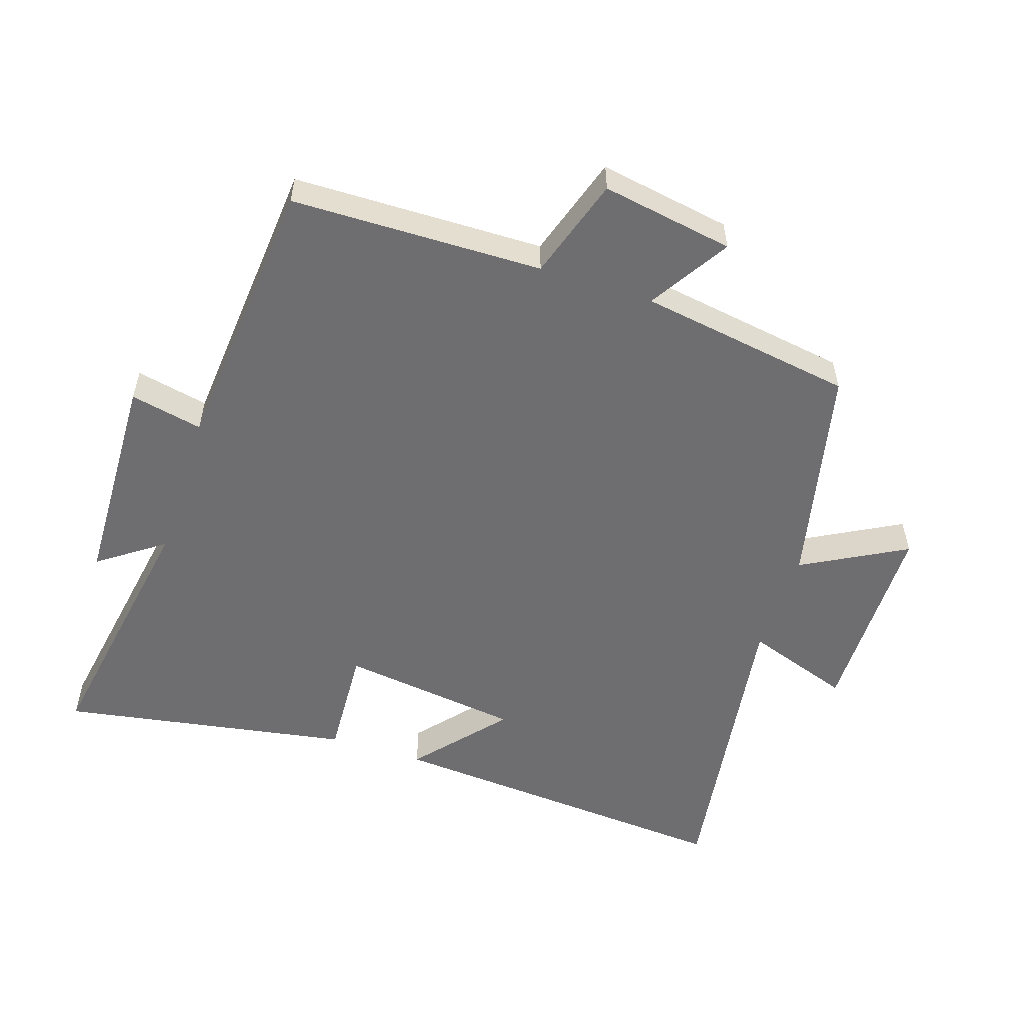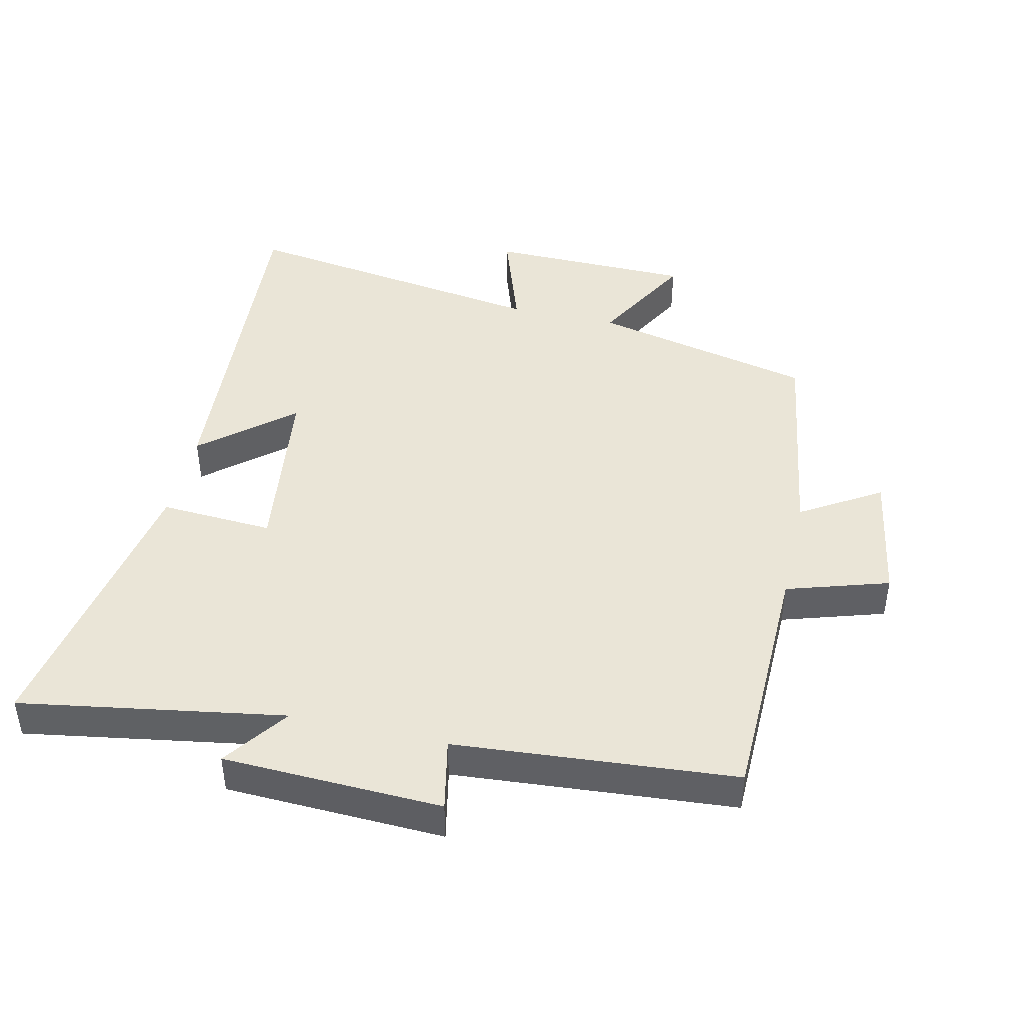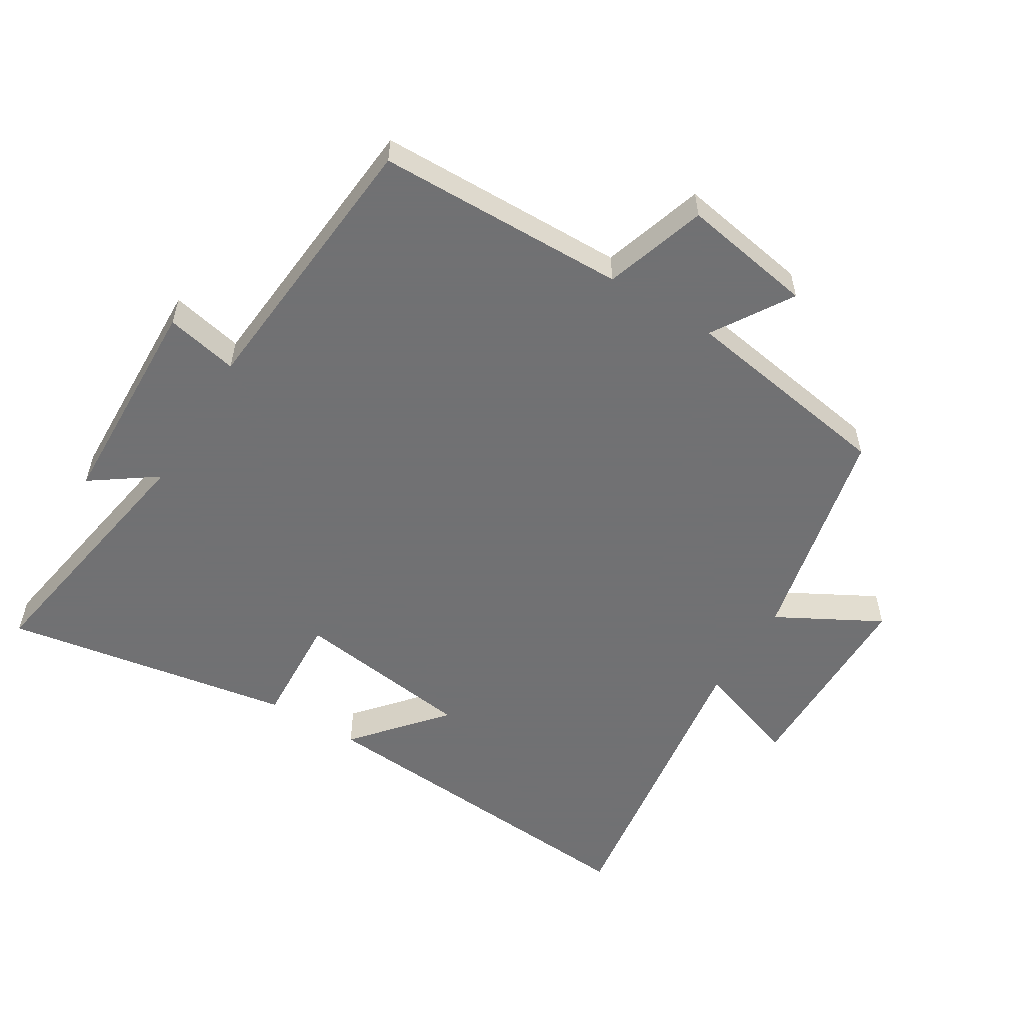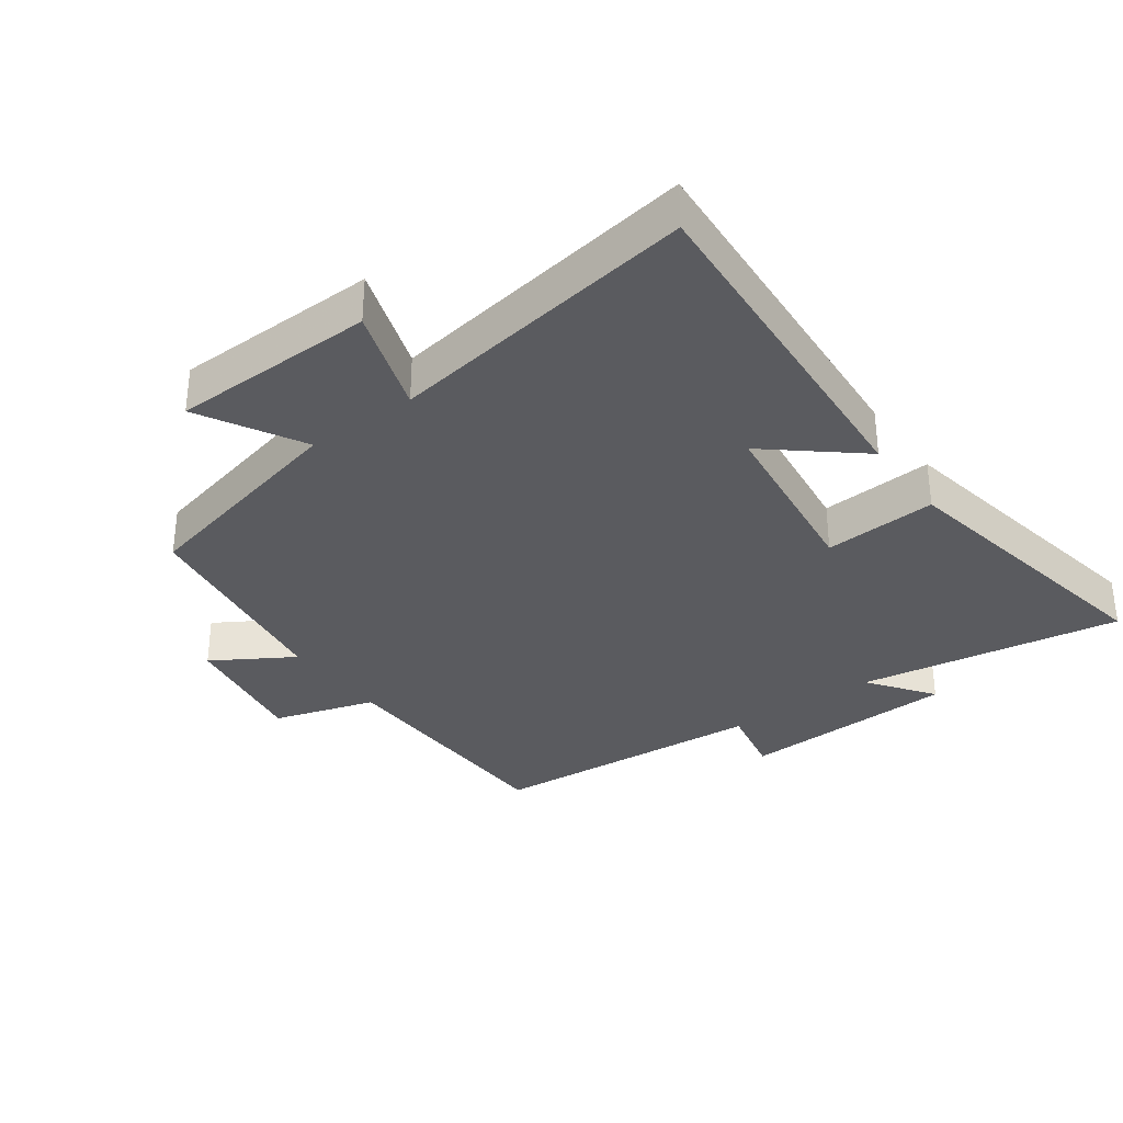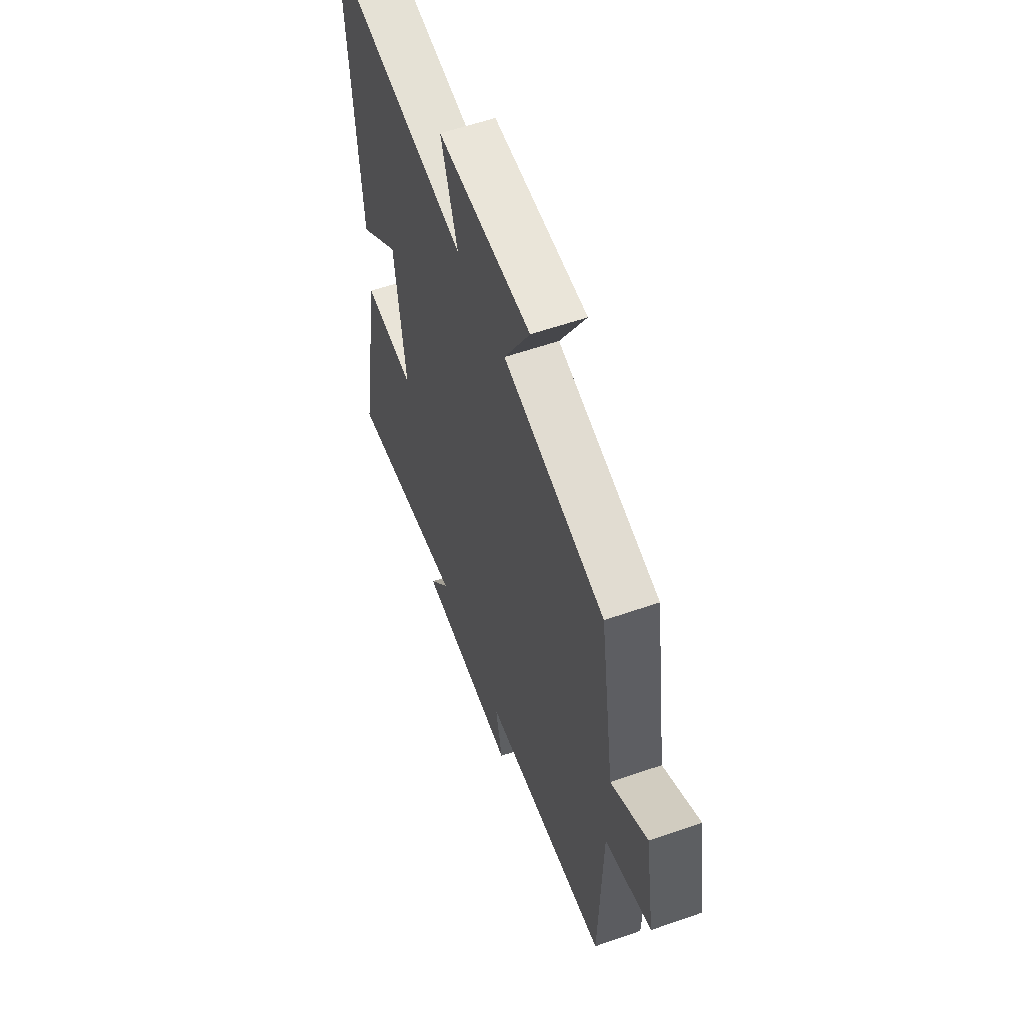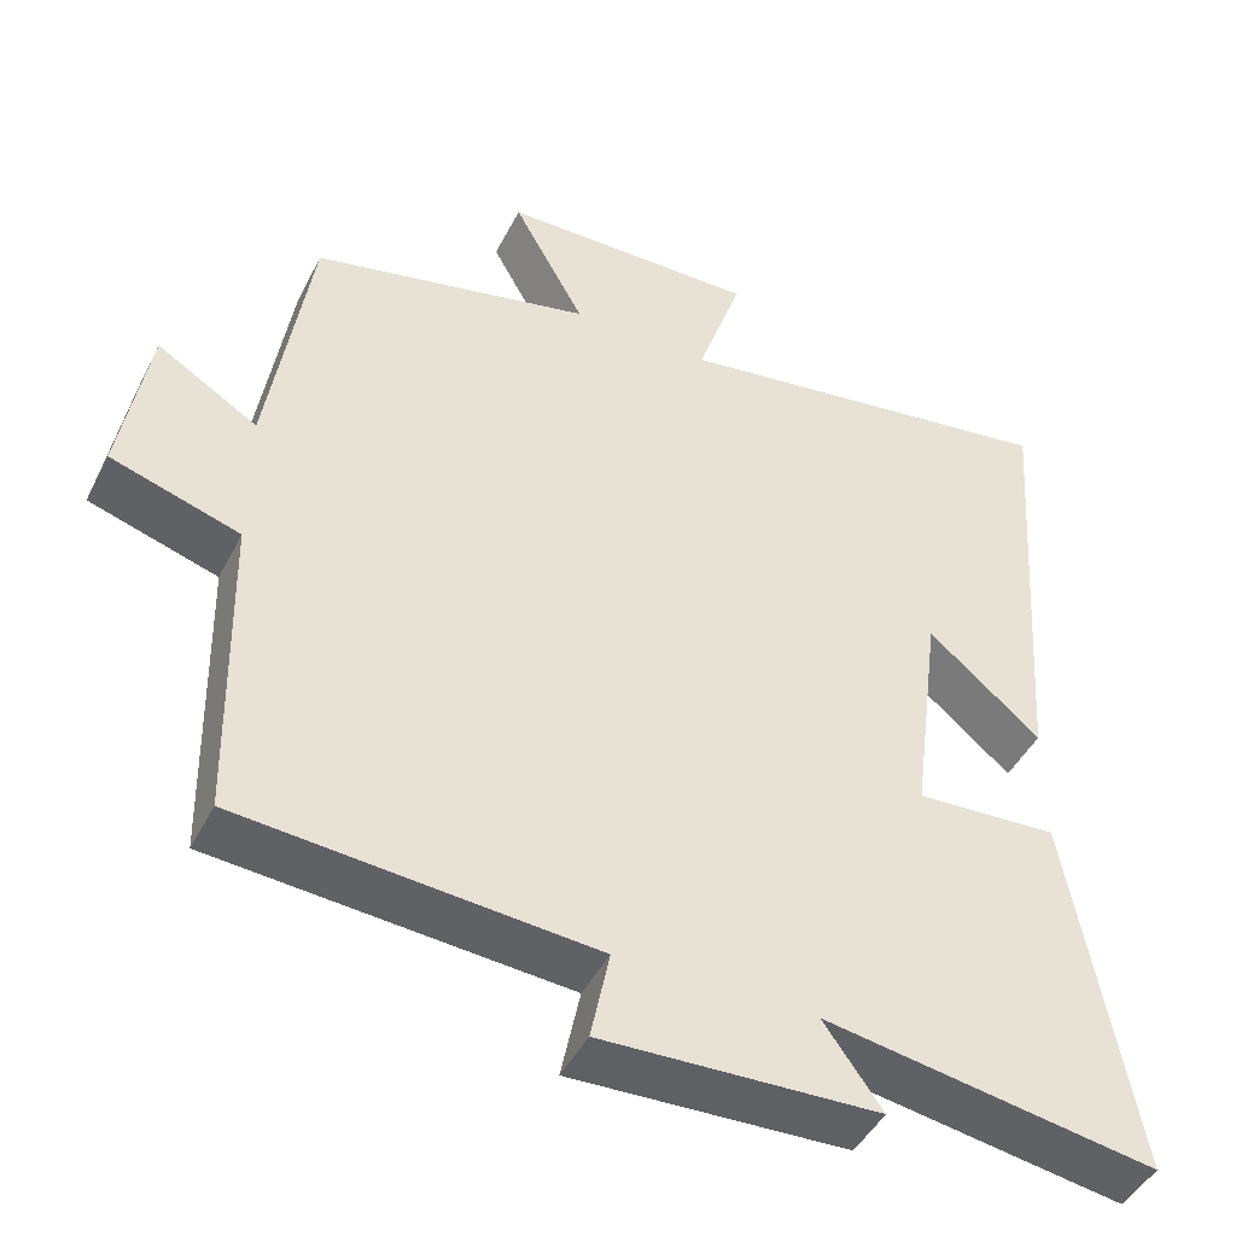
<metadata>
{"format":"obj","ext":"obj","renderer":"f3d","projection":"perspective","resolution":1024,"background":"white","views":[{"elev":-54.4,"azim":-108.3,"up":"+Y"},{"elev":44.2,"azim":-167.1,"up":"+Y"},{"elev":-55.3,"azim":-121.7,"up":"+Y"},{"elev":-33.4,"azim":36.3,"up":"+Y"},{"elev":57.9,"azim":-109.9,"up":"+Z"},{"elev":-45.3,"azim":-25.7,"up":"+Z"}]}
</metadata>
<code>
v 0.539 0.07 0.571
v 0.5 0.07 0.027
v 0.363 0.07 0.143
v 0.327 0.07 -0.133
v 0.5 0.07 -0.123
v 0.578 0.07 -0.567
v 0.176 0.07 -0.5
v 0.247 0.07 -0.599
v -0.087 0.07 -0.611
v -0.064 0.07 -0.5
v -0.492 0.07 -0.465
v -0.5 0.07 -0.082
v -0.656 0.07 -0.033
v -0.622 0.07 0.169
v -0.5 0.07 0.094
v -0.449 0.07 0.423
v -0.109 0.07 0.5
v -0.196 0.07 0.658
v 0.116 0.07 0.662
v 0.061 0.07 0.5
v 0.539 0 0.571
v 0.5 0 0.027
v 0.363 0 0.143
v 0.327 0 -0.133
v 0.5 0 -0.123
v 0.578 0 -0.567
v 0.176 0 -0.5
v 0.247 0 -0.599
v -0.087 0 -0.611
v -0.064 0 -0.5
v -0.492 0 -0.465
v -0.5 0 -0.082
v -0.656 0 -0.033
v -0.622 0 0.169
v -0.5 0 0.094
v -0.449 0 0.423
v -0.109 0 0.5
v -0.196 0 0.658
v 0.116 0 0.662
v 0.061 0 0.5
f 17 18 19 20
f 15 16 17 20
f 15 20 1
f 12 13 14 15
f 10 11 12 15
f 10 15 1
f 7 8 9 10
f 4 5 6 7
f 3 4 7 10
f 1 2 3
f 1 3 10
f 40 39 38 37
f 40 37 36 35
f 21 40 35
f 35 34 33 32
f 35 32 31 30
f 21 35 30
f 30 29 28 27
f 27 26 25 24
f 30 27 24 23
f 23 22 21
f 30 23 21
f 1 21 22 2
f 2 22 23 3
f 3 23 24 4
f 4 24 25 5
f 5 25 26 6
f 6 26 27 7
f 7 27 28 8
f 8 28 29 9
f 9 29 30 10
f 10 30 31 11
f 11 31 32 12
f 12 32 33 13
f 13 33 34 14
f 14 34 35 15
f 15 35 36 16
f 16 36 37 17
f 17 37 38 18
f 18 38 39 19
f 19 39 40 20
f 20 40 21 1

</code>
